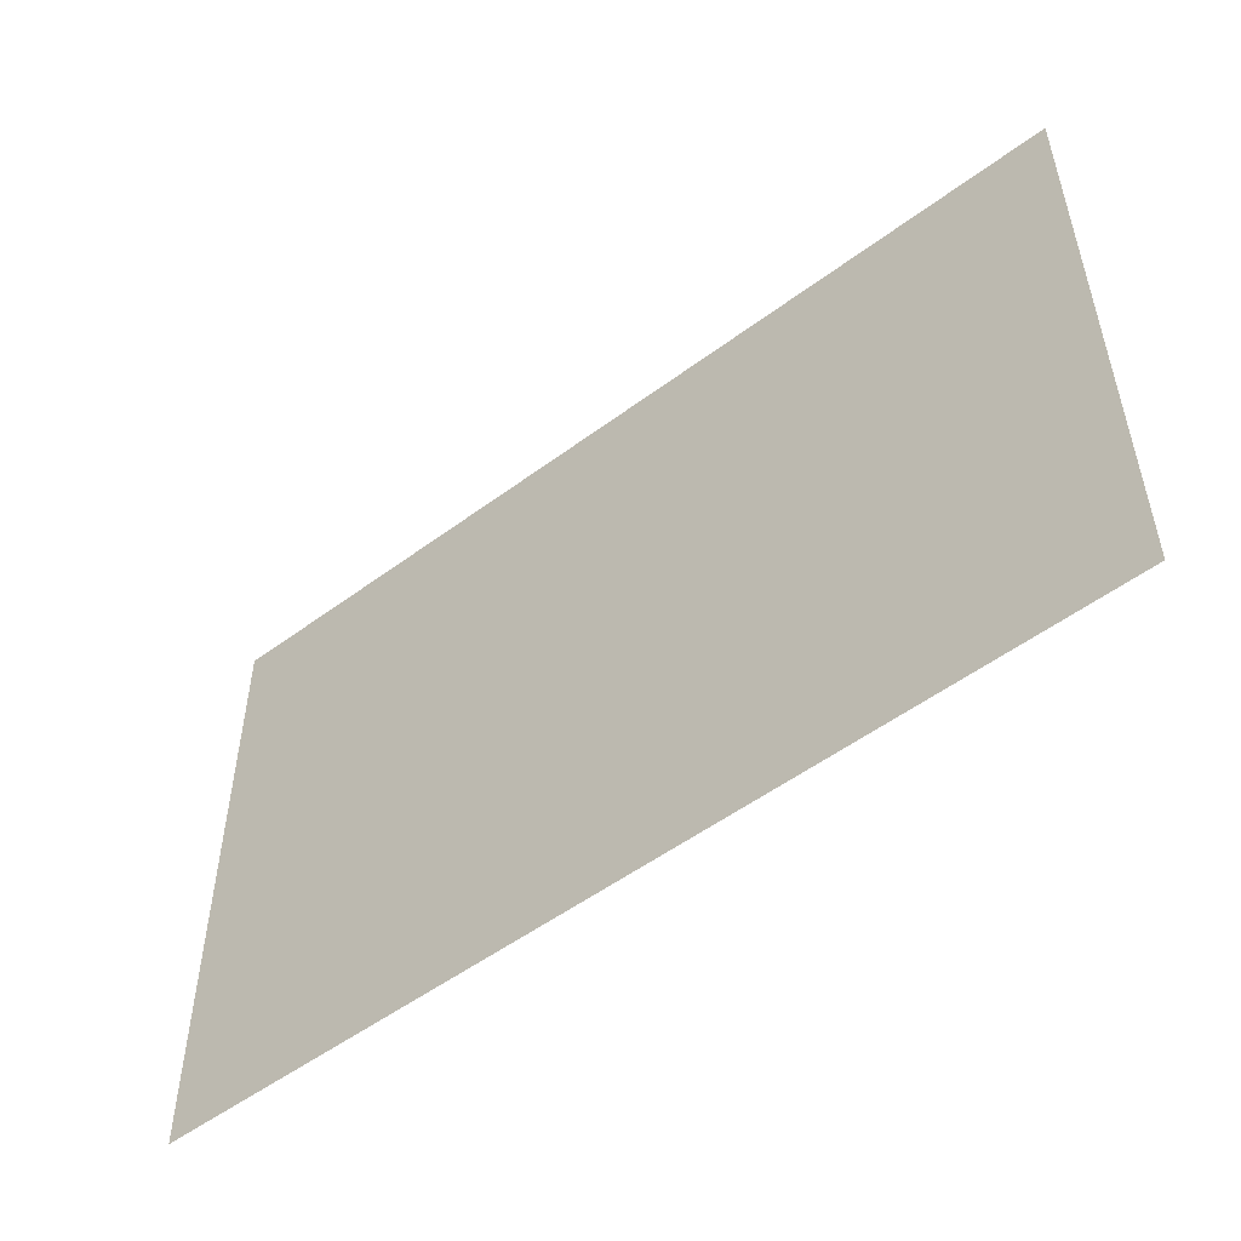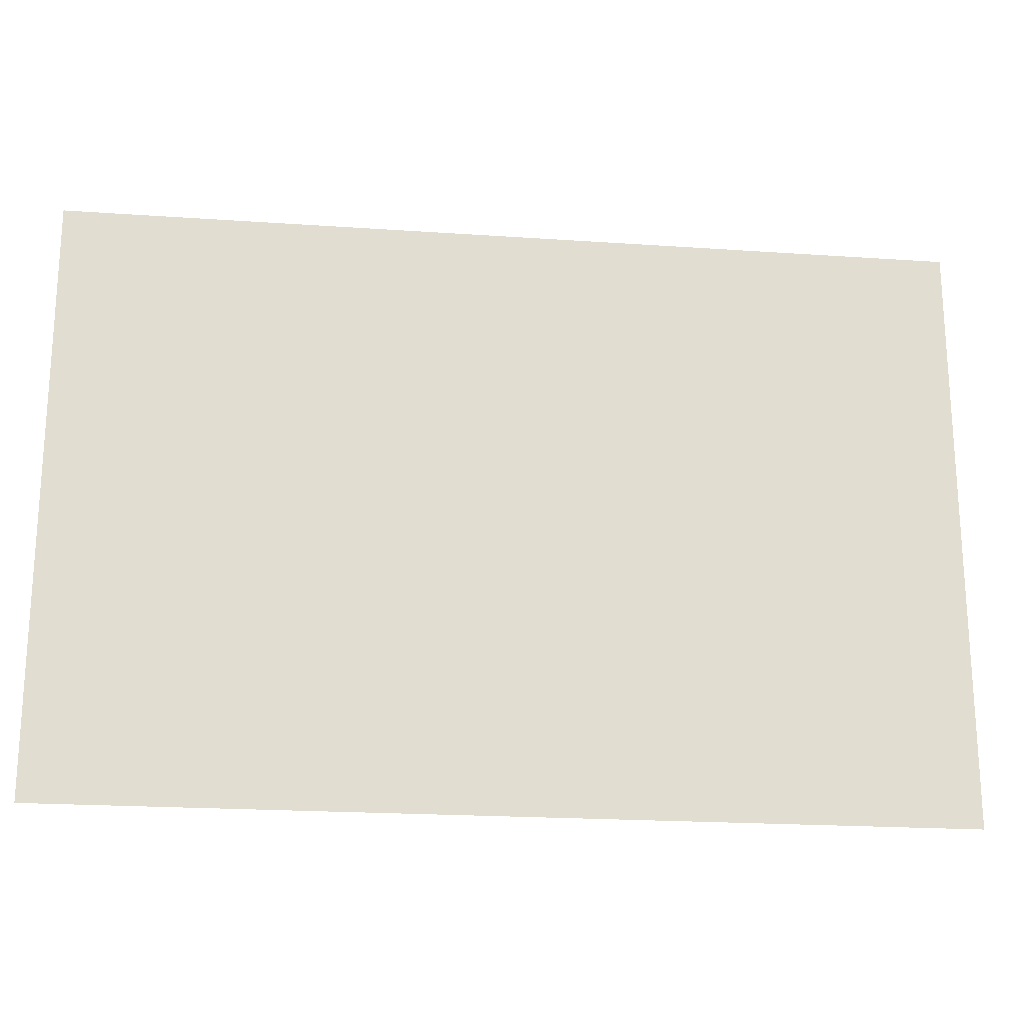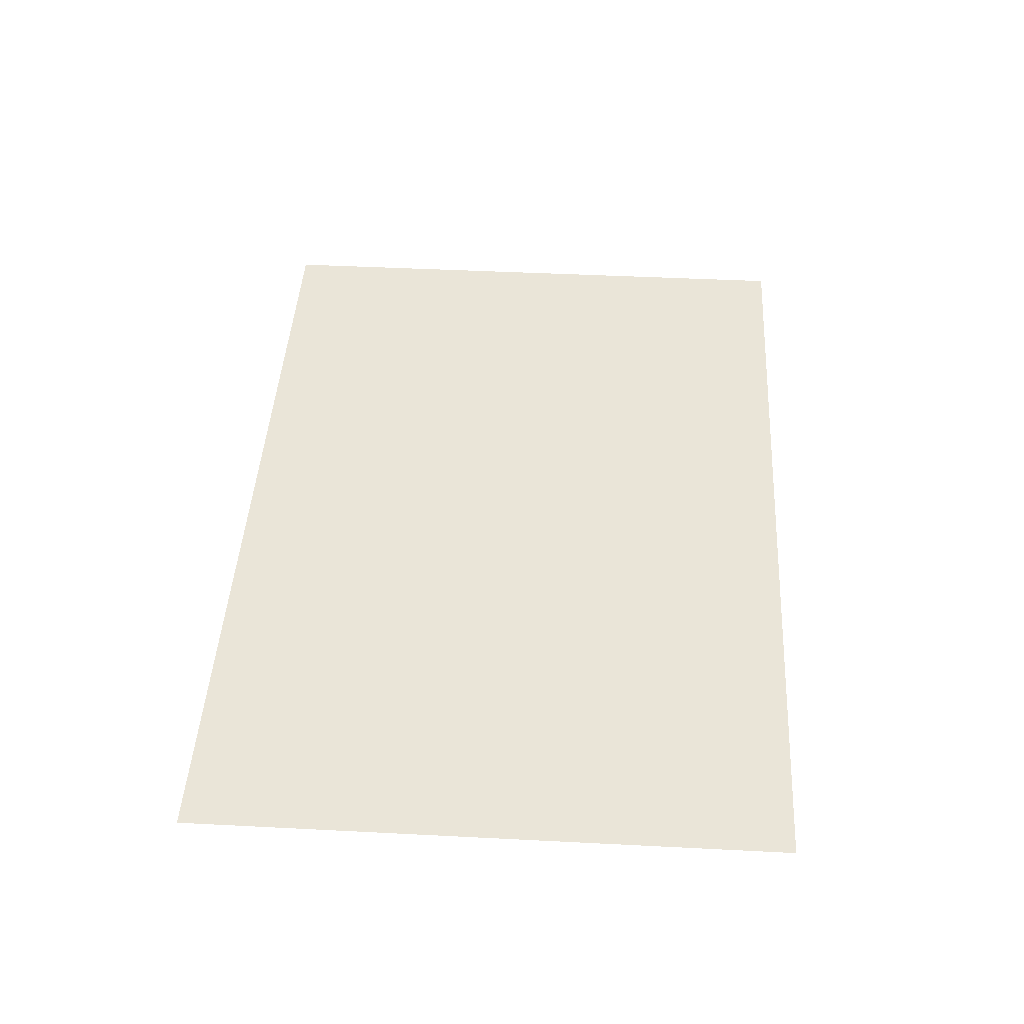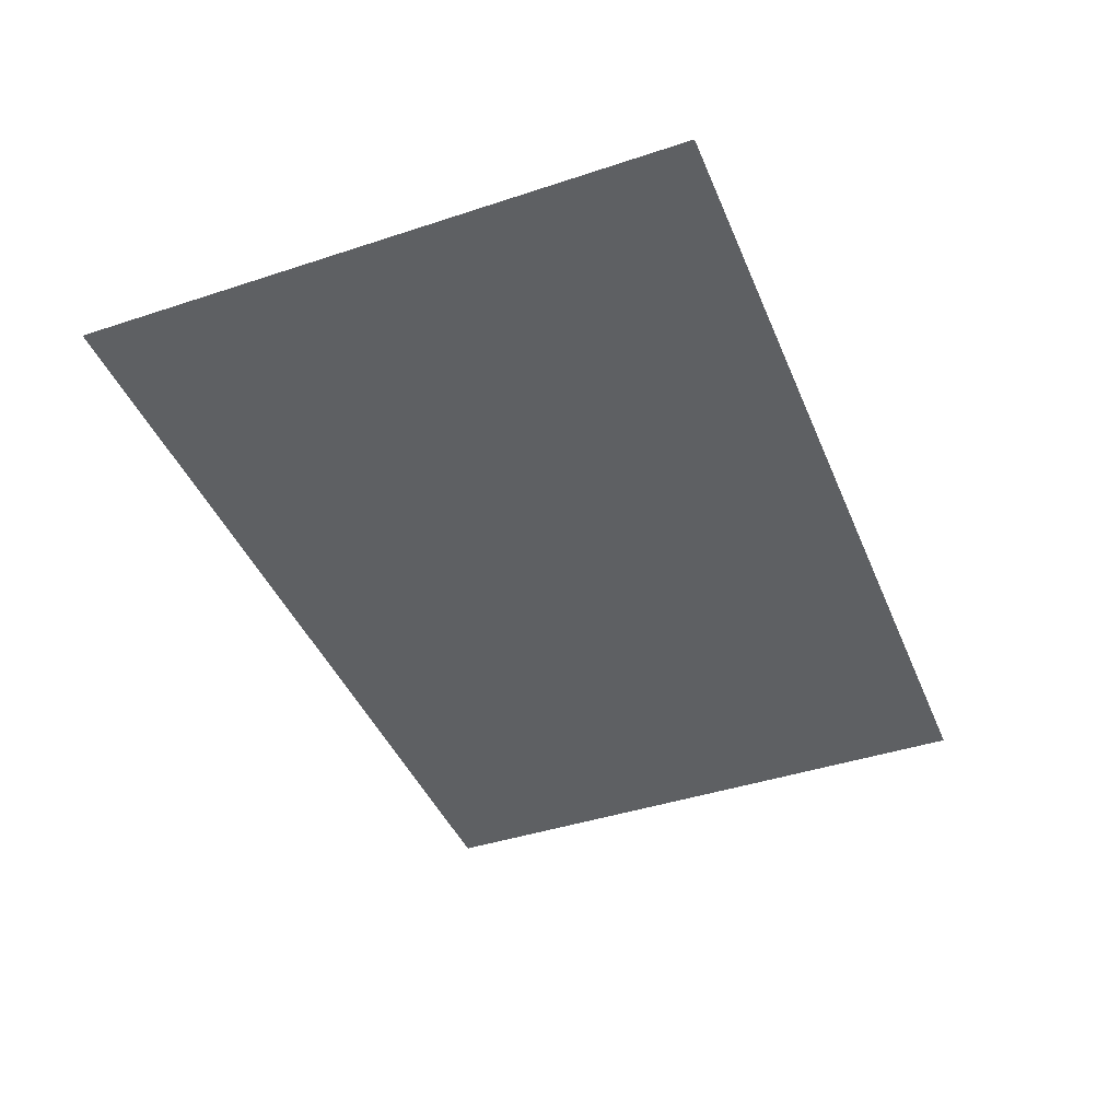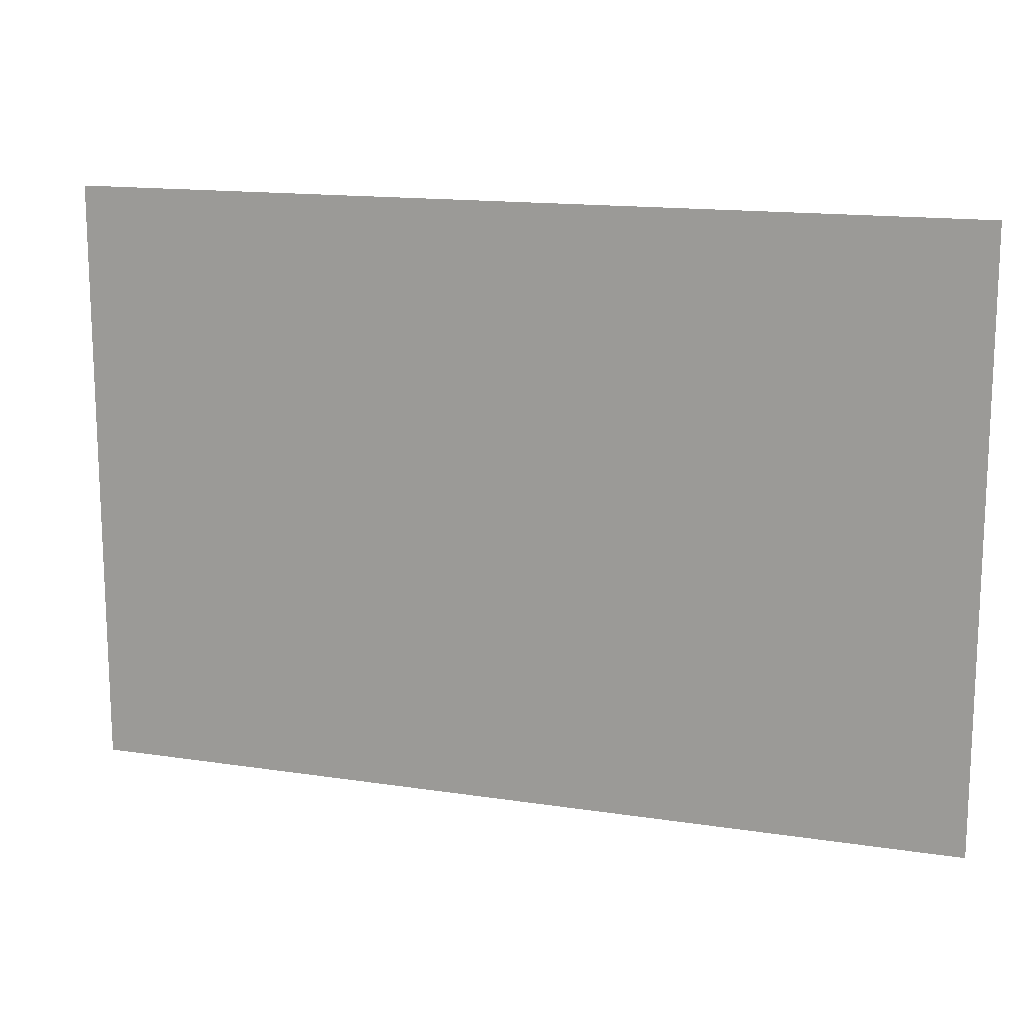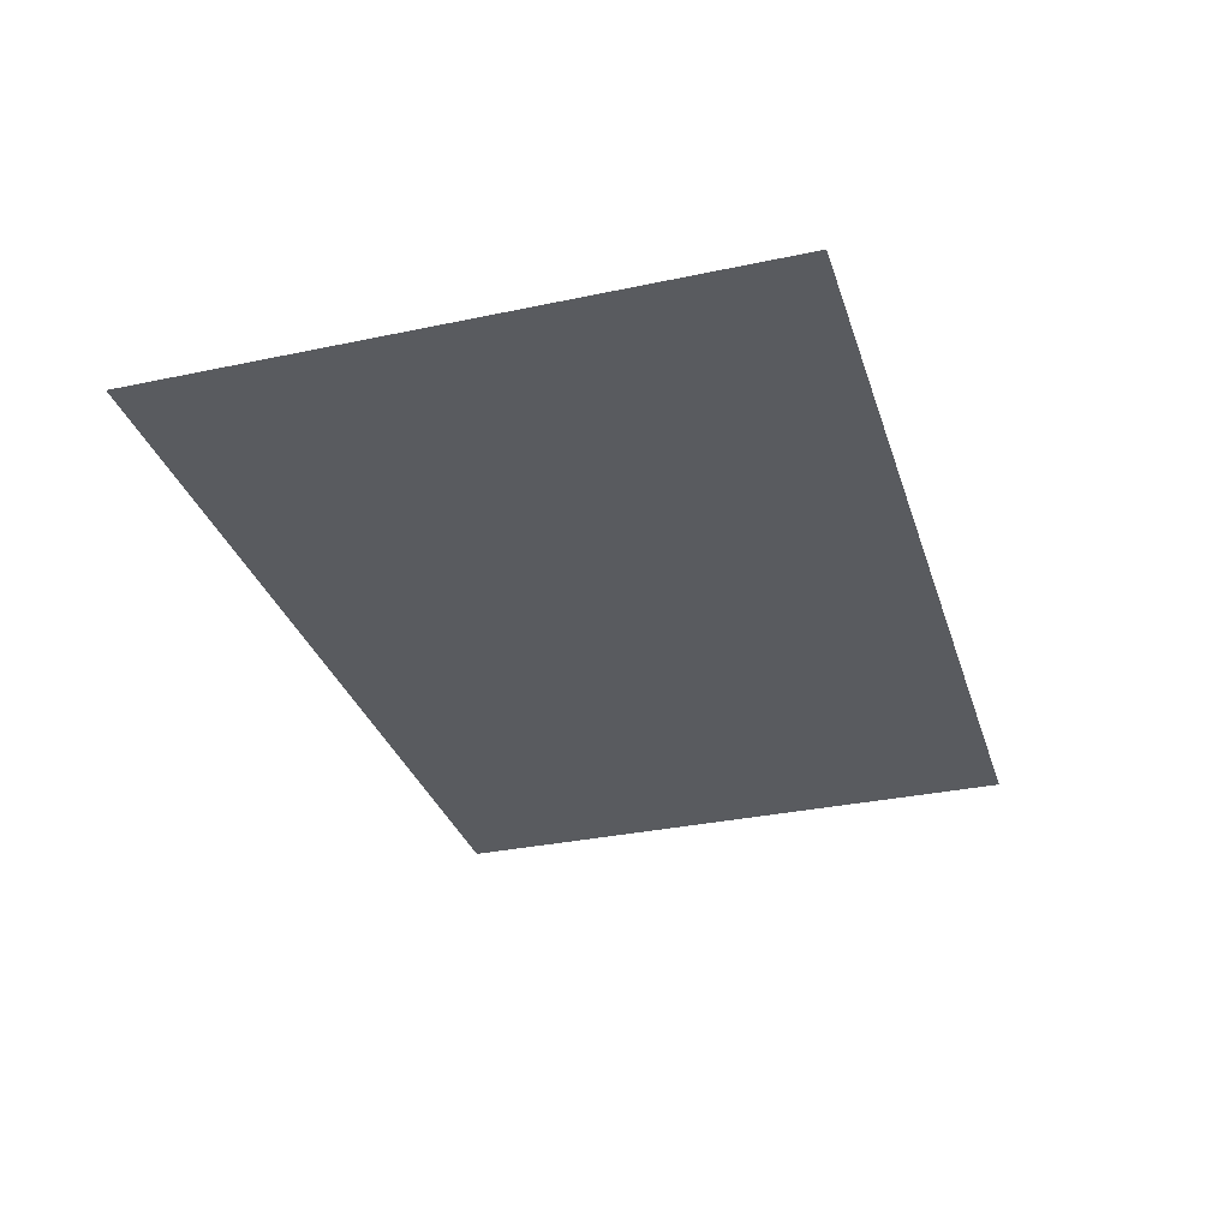
<metadata>
{"format":"obj","ext":"obj","renderer":"f3d","projection":"perspective","resolution":1024,"background":"white","views":[{"elev":-52.2,"azim":38.8,"up":"+Y"},{"elev":-20.7,"azim":172.9,"up":"+Y"},{"elev":44.5,"azim":93.4,"up":"+Z"},{"elev":-42.5,"azim":-68.5,"up":"+Z"},{"elev":14.7,"azim":-161.6,"up":"+Y"},{"elev":-32.1,"azim":106.6,"up":"+Z"}]}
</metadata>
<code>
o Plane
v -3 -2 -0
v 3 -2 -0
v -3 2 0
v 3 2 0
f 1 2 4 3

</code>
